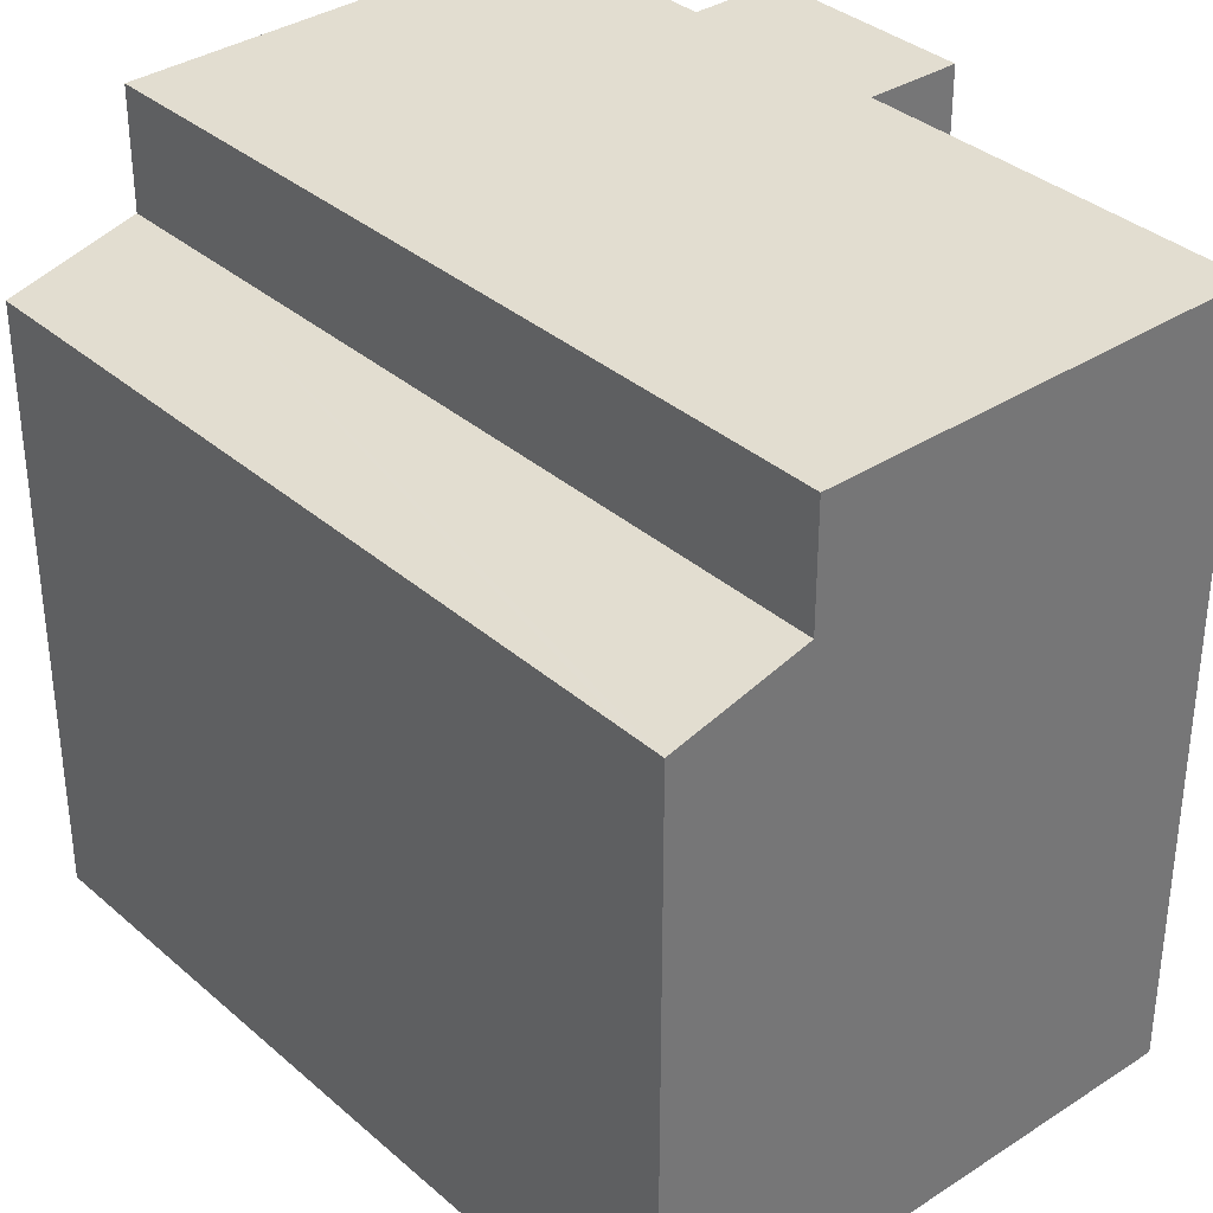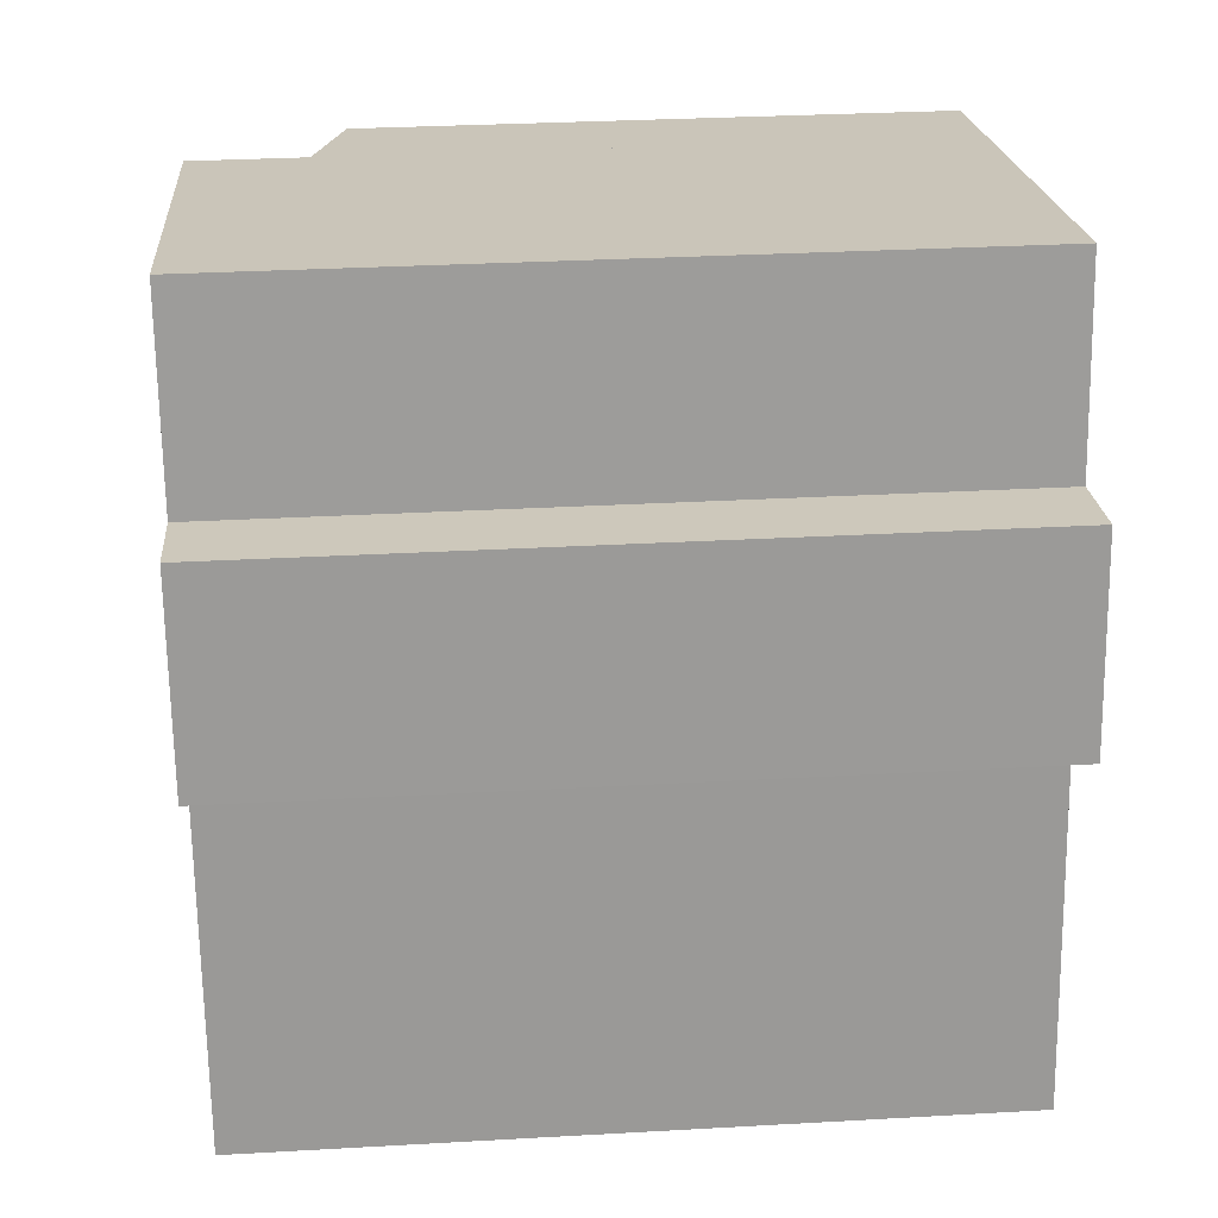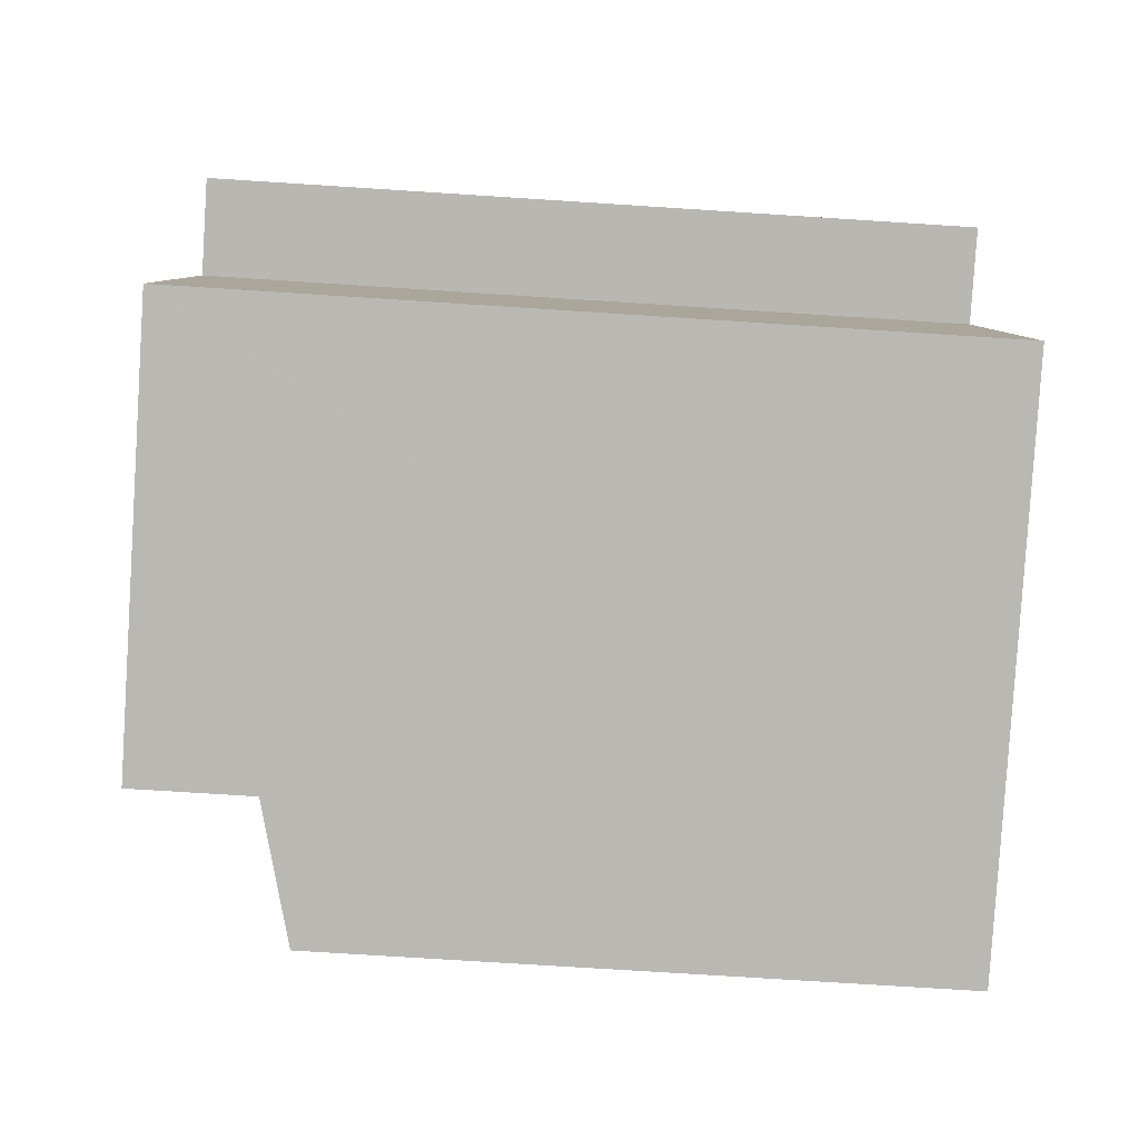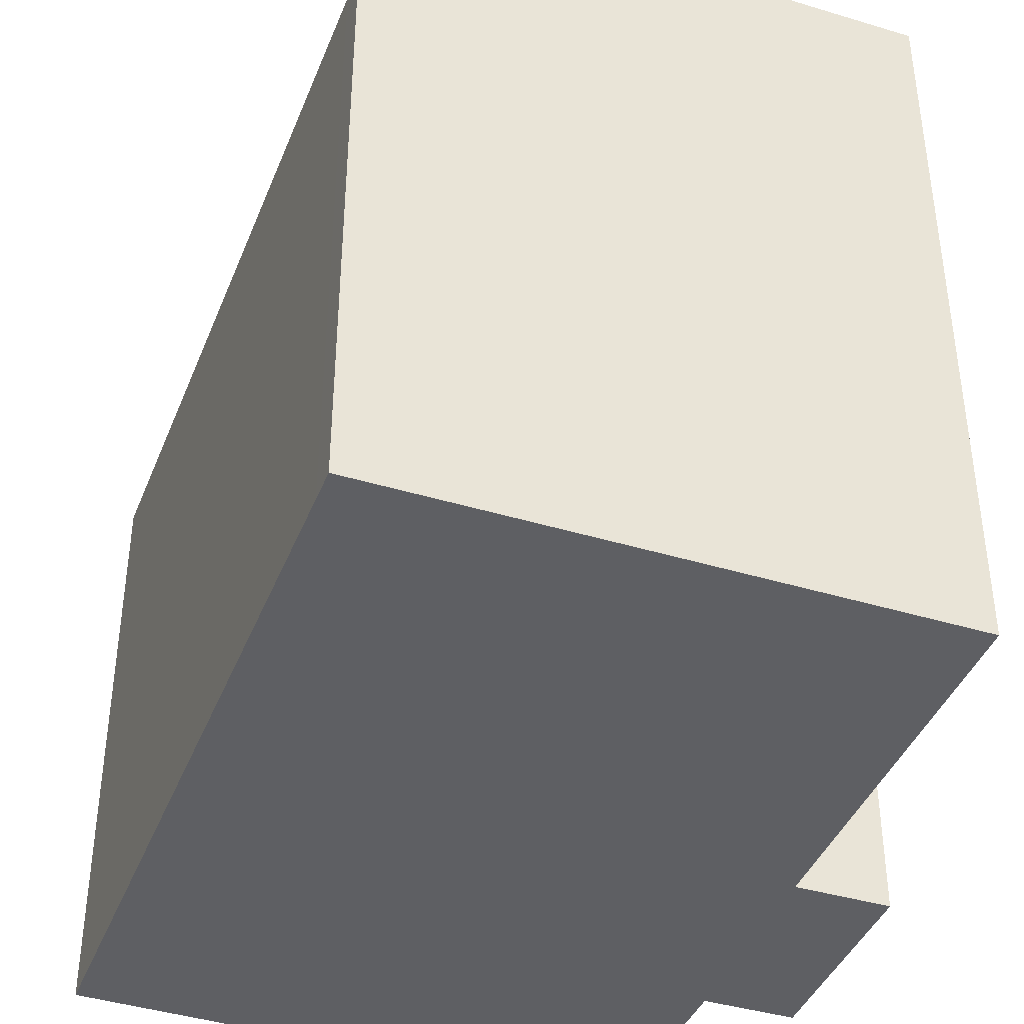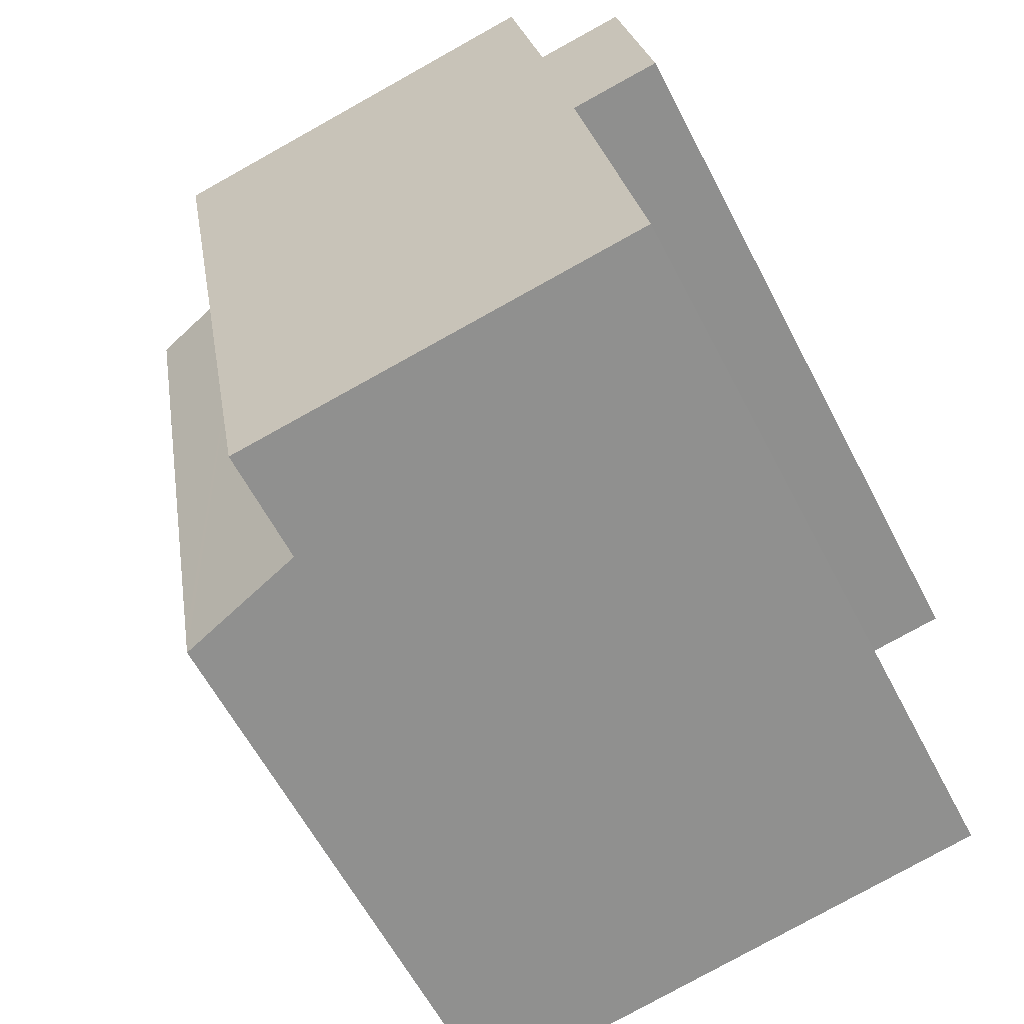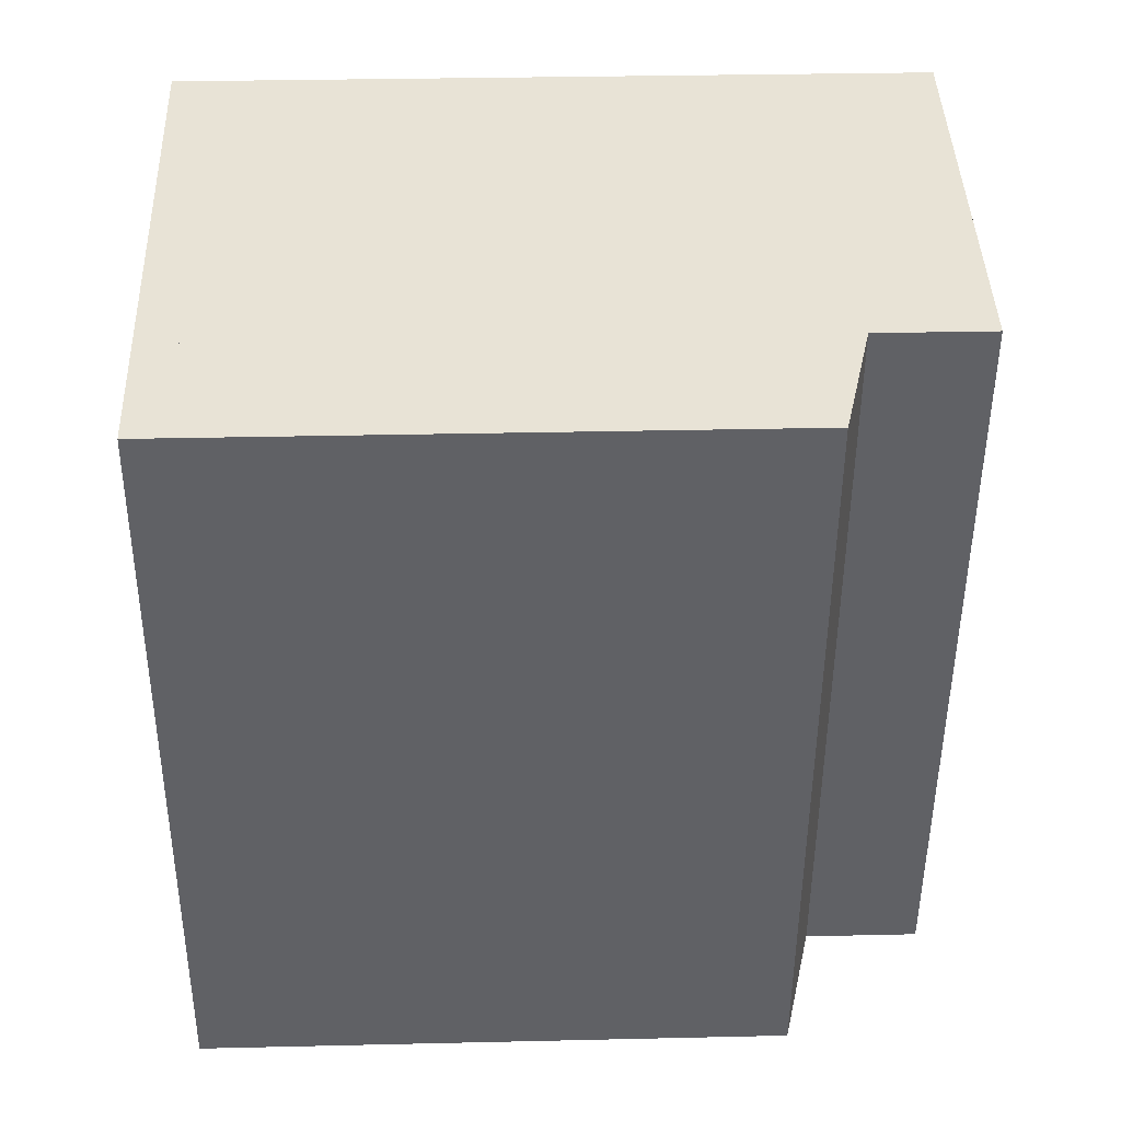
<metadata>
{"format":"obj","ext":"obj","renderer":"f3d","projection":"perspective","resolution":1024,"background":"white","views":[{"elev":35.2,"azim":148.9,"up":"+Y"},{"elev":31.2,"azim":-94.6,"up":"+Z"},{"elev":-72.9,"azim":-93.7,"up":"+Z"},{"elev":-41.2,"azim":169.4,"up":"+Y"},{"elev":-60.6,"azim":-152.7,"up":"+Z"},{"elev":31.0,"azim":88.1,"up":"+Z"}]}
</metadata>
<code>
v  14.02 15.11 7.46
v  13.81 14.32 -11.66
v  10.69 15.11 -11.13
v  13.94 14.32 -10.91
v  17.07 14.33 6.899
v  16.69 14.43 6.969
v  17.07 -4.224e-16 6.899
v  13.94 6.68e-16 -10.91
v  13.81 7.142e-16 -11.66
v  10.69 6.817e-16 -11.13
v  14.02 -4.568e-16 7.46
v  16.69 -4.267e-16 6.969
v  0.869 17.89 4.885
v  2.215 17.89 -0.36
v  0 17.89 1.096e-15
v  0.697 17.89 -9.432
v  0.651 17.89 -9.424
v  10.69 17.89 -11.13
v  14.02 17.89 7.46
v  3.017 17.89 4.535
v  4.049 17.89 9.29
v  3.936 17.89 9.311
v  0.869 -2.991e-16 4.885
v  3.017 -2.777e-16 4.535
v  3.936 -5.701e-16 9.311
v  4.049 -5.688e-16 9.29
v  0.651 5.771e-16 -9.424
v  2.215 2.204e-17 -0.36
v  0 0 0
v  0.697 5.775e-16 -9.432
g defaultobject
f 1 2 3
f 2 1 4
f 4 1 5
f 5 1 6
f 7 4 5
f 4 7 8
f 4 8 2
f 2 8 9
f 2 10 3
f 10 2 9
f 10 1 3
f 1 10 11
f 11 6 1
f 6 11 5
f 5 11 7
f 7 11 12
f 8 10 9
f 10 8 11
f 11 8 7
f 11 7 12
f 13 14 15
f 14 16 17
f 16 14 18
f 18 14 19
f 19 14 20
f 20 14 13
f 19 20 21
f 21 20 22
f 23 20 13
f 20 23 24
f 25 21 22
f 21 25 19
f 19 25 11
f 11 25 26
f 24 22 20
f 22 24 25
f 27 14 17
f 14 27 28
f 29 13 15
f 13 29 23
f 11 18 19
f 18 11 10
f 10 16 18
f 16 10 17
f 17 10 27
f 27 10 30
f 28 15 14
f 15 28 29
f 29 28 23
f 24 26 25
f 26 24 11
f 11 24 10
f 10 24 23
f 10 23 28
f 10 28 27
f 10 27 30

</code>
